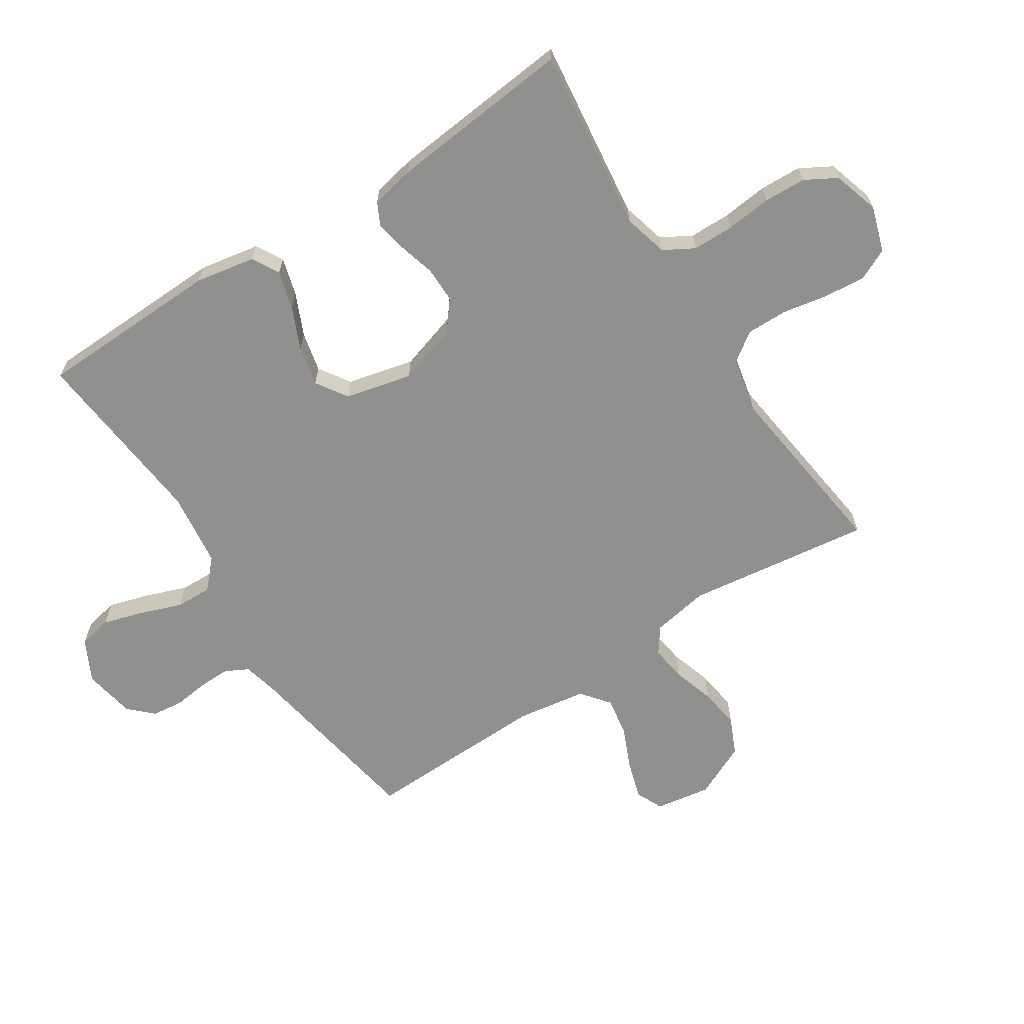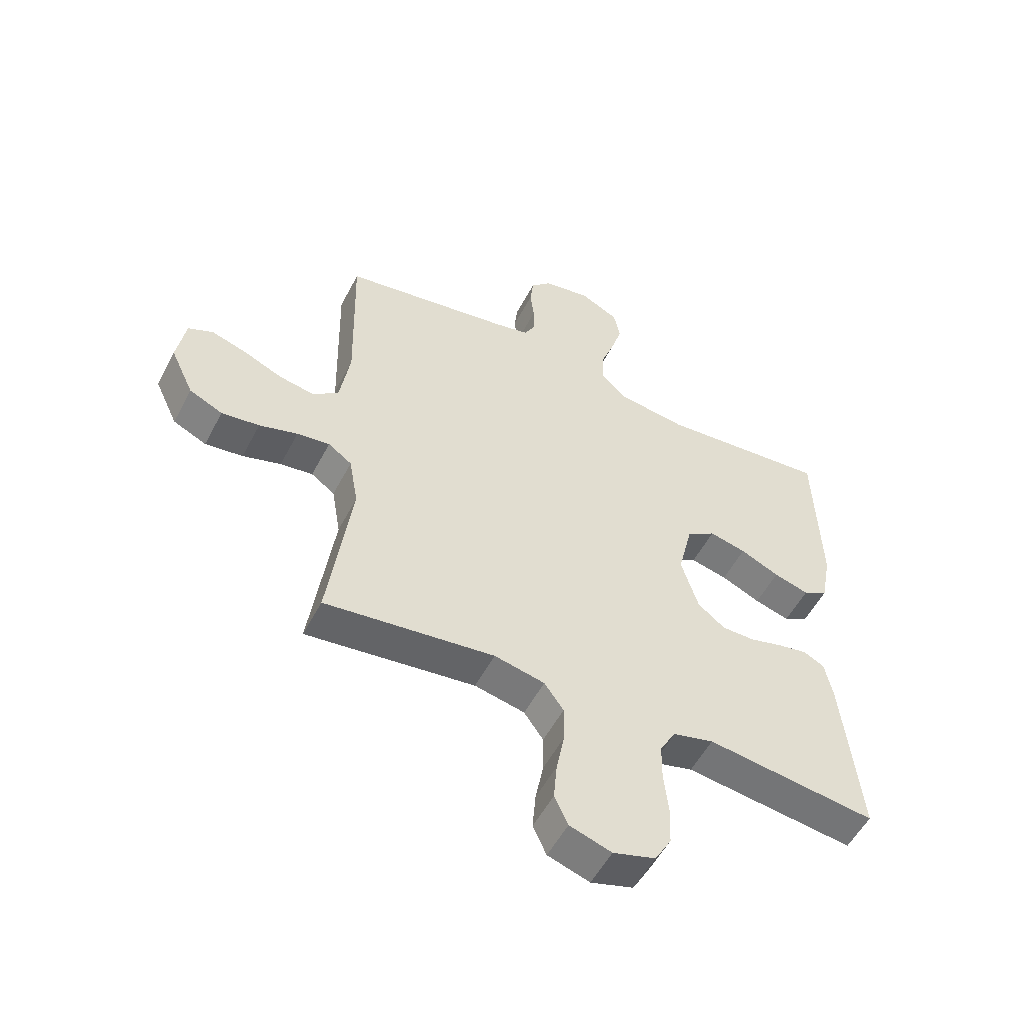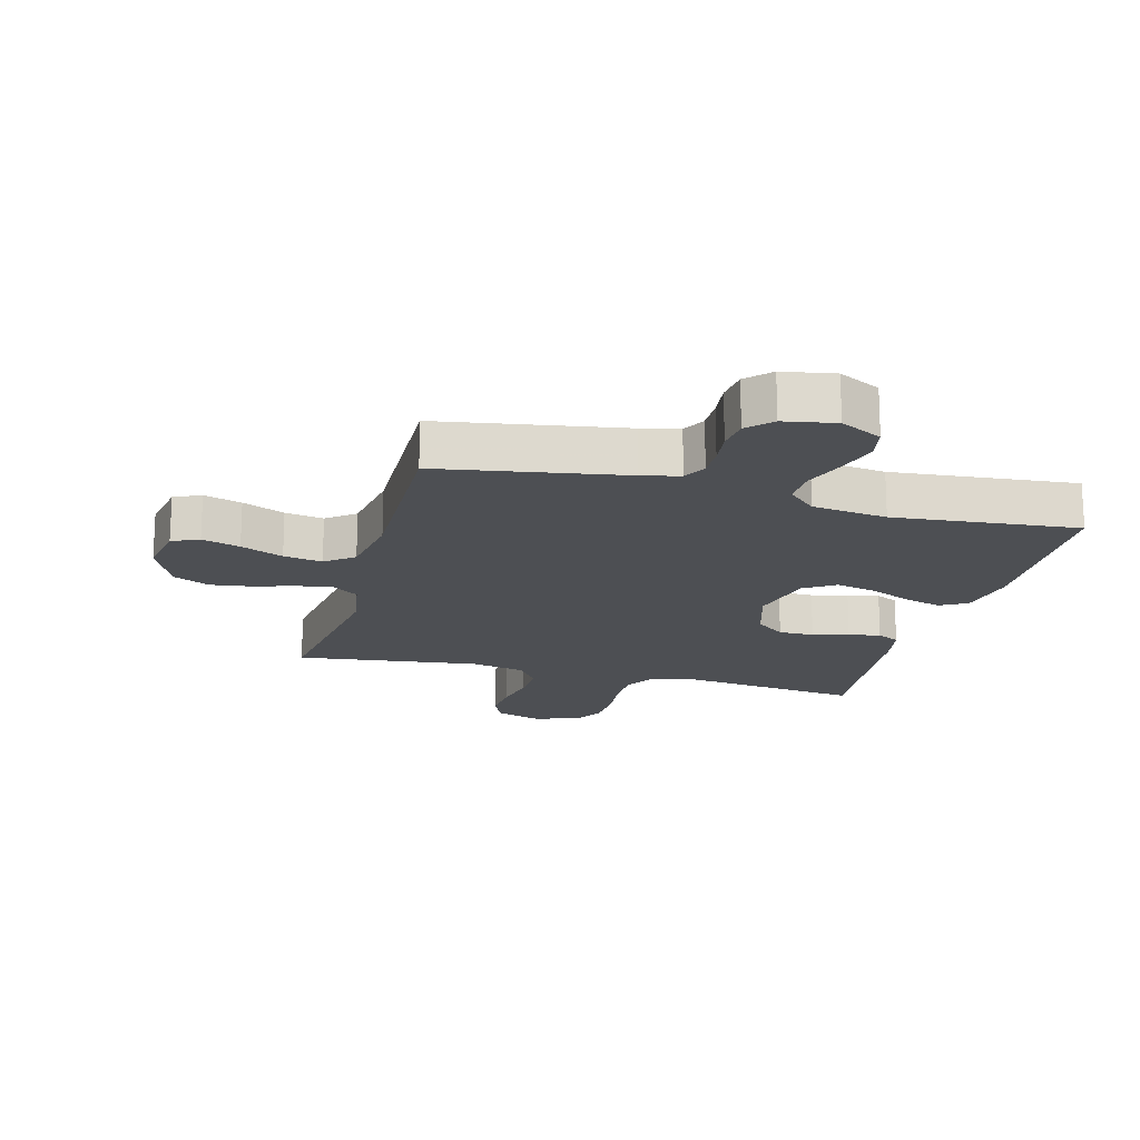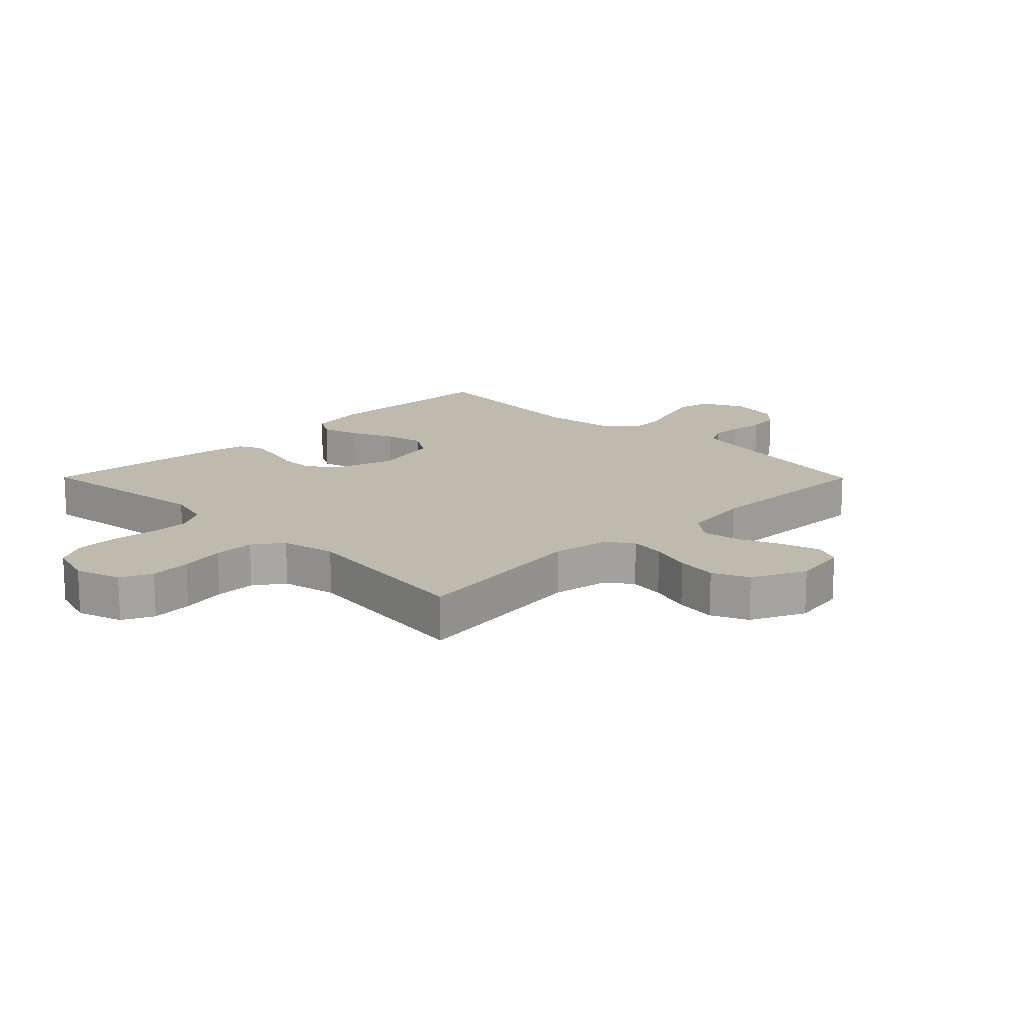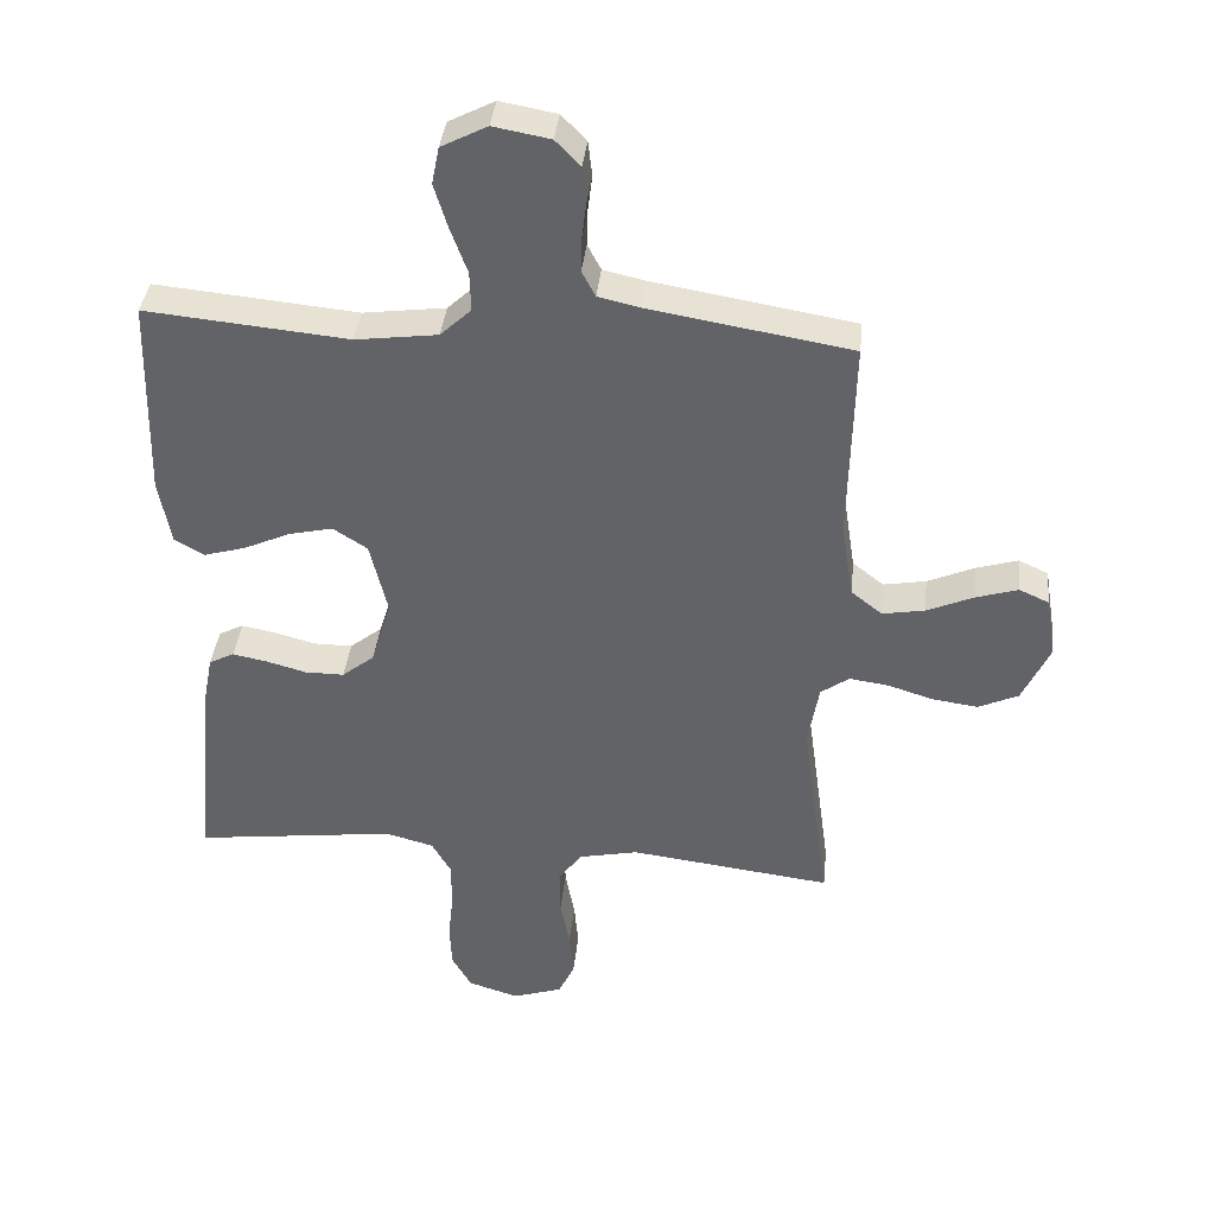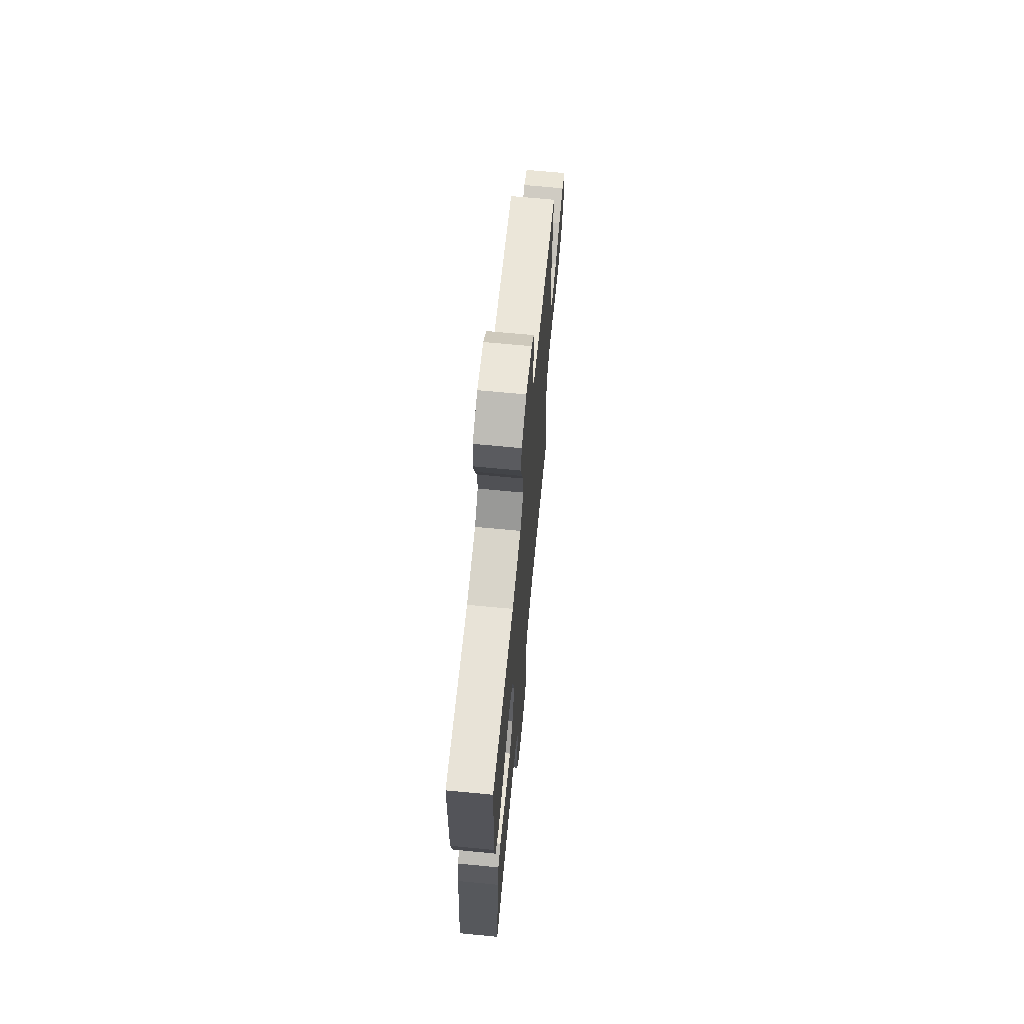
<metadata>
{"format":"obj","ext":"obj","renderer":"f3d","projection":"perspective","resolution":1024,"background":"white","views":[{"elev":-65.6,"azim":123.1,"up":"+Y"},{"elev":-54.0,"azim":-27.2,"up":"+Z"},{"elev":-17.6,"azim":-15.0,"up":"+Y"},{"elev":15.7,"azim":-134.8,"up":"+Y"},{"elev":38.3,"azim":-174.0,"up":"+Z"},{"elev":67.7,"azim":95.5,"up":"+Z"}]}
</metadata>
<code>
v 0.5 0.07 0.5
v 0.508 0.07 0.2
v 0.49 0.07 0.103
v 0.446 0.07 0.078
v 0.384 0.07 0.096
v 0.315 0.07 0.127
v 0.25 0.07 0.142
v 0.199 0.07 0.109
v 0.173 0.07 0
v 0.203 0.07 -0.098
v 0.251 0.07 -0.136
v 0.309 0.07 -0.136
v 0.368 0.07 -0.12
v 0.42 0.07 -0.11
v 0.457 0.07 -0.129
v 0.471 0.07 -0.2
v 0.5 0.07 -0.5
v 0.2 0.07 -0.462
v 0.128 0.07 -0.481
v 0.1 0.07 -0.53
v 0.099 0.07 -0.597
v 0.107 0.07 -0.671
v 0.104 0.07 -0.739
v 0.075 0.07 -0.79
v 0 0.07 -0.813
v -0.074 0.07 -0.789
v -0.098 0.07 -0.738
v -0.092 0.07 -0.67
v -0.078 0.07 -0.597
v -0.077 0.07 -0.53
v -0.111 0.07 -0.482
v -0.2 0.07 -0.463
v -0.5 0.07 -0.5
v -0.459 0.07 -0.2
v -0.475 0.07 -0.107
v -0.517 0.07 -0.077
v -0.575 0.07 -0.085
v -0.643 0.07 -0.106
v -0.71 0.07 -0.115
v -0.769 0.07 -0.088
v -0.81 0.07 0
v -0.795 0.07 0.09
v -0.751 0.07 0.11
v -0.689 0.07 0.091
v -0.62 0.07 0.061
v -0.557 0.07 0.05
v -0.511 0.07 0.086
v -0.493 0.07 0.2
v -0.5 0.07 0.5
v -0.2 0.07 0.55
v -0.139 0.07 0.564
v -0.119 0.07 0.602
v -0.12 0.07 0.653
v -0.127 0.07 0.709
v -0.121 0.07 0.761
v -0.084 0.07 0.799
v 0 0.07 0.814
v 0.068 0.07 0.779
v 0.079 0.07 0.724
v 0.059 0.07 0.658
v 0.034 0.07 0.59
v 0.032 0.07 0.531
v 0.078 0.07 0.488
v 0.2 0.07 0.472
v 0.5 0 0.5
v 0.508 0 0.2
v 0.49 0 0.103
v 0.446 0 0.078
v 0.384 0 0.096
v 0.315 0 0.127
v 0.25 0 0.142
v 0.199 0 0.109
v 0.173 0 0
v 0.203 0 -0.098
v 0.251 0 -0.136
v 0.309 0 -0.136
v 0.368 0 -0.12
v 0.42 0 -0.11
v 0.457 0 -0.129
v 0.471 0 -0.2
v 0.5 0 -0.5
v 0.2 0 -0.462
v 0.128 0 -0.481
v 0.1 0 -0.53
v 0.099 0 -0.597
v 0.107 0 -0.671
v 0.104 0 -0.739
v 0.075 0 -0.79
v 0 0 -0.813
v -0.074 0 -0.789
v -0.098 0 -0.738
v -0.092 0 -0.67
v -0.078 0 -0.597
v -0.077 0 -0.53
v -0.111 0 -0.482
v -0.2 0 -0.463
v -0.5 0 -0.5
v -0.459 0 -0.2
v -0.475 0 -0.107
v -0.517 0 -0.077
v -0.575 0 -0.085
v -0.643 0 -0.106
v -0.71 0 -0.115
v -0.769 0 -0.088
v -0.81 0 0
v -0.795 0 0.09
v -0.751 0 0.11
v -0.689 0 0.091
v -0.62 0 0.061
v -0.557 0 0.05
v -0.511 0 0.086
v -0.493 0 0.2
v -0.5 0 0.5
v -0.2 0 0.55
v -0.139 0 0.564
v -0.119 0 0.602
v -0.12 0 0.653
v -0.127 0 0.709
v -0.121 0 0.761
v -0.084 0 0.799
v 0 0 0.814
v 0.068 0 0.779
v 0.079 0 0.724
v 0.059 0 0.658
v 0.034 0 0.59
v 0.032 0 0.531
v 0.078 0 0.488
v 0.2 0 0.472
f 59 60 61
f 58 59 61
f 57 58 61
f 56 57 61
f 55 56 61
f 54 55 61
f 53 54 61
f 52 53 61 62
f 51 52 62 63
f 48 49 50
f 50 51 63
f 48 50 63
f 47 48 63
f 43 44 45
f 42 43 45
f 41 42 45
f 40 41 45
f 39 40 45
f 38 39 45
f 37 38 45
f 36 37 45 46
f 47 63 64
f 46 47 64
f 36 46 64
f 35 36 64
f 27 28 29
f 26 27 29
f 25 26 29
f 24 25 29
f 23 24 29
f 22 23 29
f 21 22 29
f 20 21 29 30
f 19 20 30 31
f 16 17 18
f 15 16 18
f 14 15 18
f 13 14 18
f 12 13 18
f 19 31 32
f 18 19 32
f 12 18 32
f 11 12 32
f 4 5 6
f 3 4 6
f 2 3 6
f 1 2 6
f 64 1 6
f 64 6 7
f 64 7 8
f 35 64 8
f 34 35 8
f 32 33 34
f 11 32 34
f 10 11 34
f 9 10 34
f 8 9 34
f 125 124 123
f 125 123 122
f 125 122 121
f 125 121 120
f 125 120 119
f 125 119 118
f 125 118 117
f 126 125 117 116
f 127 126 116 115
f 114 113 112
f 127 115 114
f 127 114 112
f 127 112 111
f 109 108 107
f 109 107 106
f 109 106 105
f 109 105 104
f 109 104 103
f 109 103 102
f 109 102 101
f 110 109 101 100
f 128 127 111
f 128 111 110
f 128 110 100
f 128 100 99
f 93 92 91
f 93 91 90
f 93 90 89
f 93 89 88
f 93 88 87
f 93 87 86
f 93 86 85
f 94 93 85 84
f 95 94 84 83
f 82 81 80
f 82 80 79
f 82 79 78
f 82 78 77
f 82 77 76
f 96 95 83
f 96 83 82
f 96 82 76
f 96 76 75
f 70 69 68
f 70 68 67
f 70 67 66
f 70 66 65
f 70 65 128
f 71 70 128
f 72 71 128
f 72 128 99
f 72 99 98
f 98 97 96
f 98 96 75
f 98 75 74
f 98 74 73
f 98 73 72
f 1 65 66 2
f 2 66 67 3
f 3 67 68 4
f 4 68 69 5
f 5 69 70 6
f 6 70 71 7
f 7 71 72 8
f 8 72 73 9
f 9 73 74 10
f 10 74 75 11
f 11 75 76 12
f 12 76 77 13
f 13 77 78 14
f 14 78 79 15
f 15 79 80 16
f 16 80 81 17
f 17 81 82 18
f 18 82 83 19
f 19 83 84 20
f 20 84 85 21
f 21 85 86 22
f 22 86 87 23
f 23 87 88 24
f 24 88 89 25
f 25 89 90 26
f 26 90 91 27
f 27 91 92 28
f 28 92 93 29
f 29 93 94 30
f 30 94 95 31
f 31 95 96 32
f 32 96 97 33
f 33 97 98 34
f 34 98 99 35
f 35 99 100 36
f 36 100 101 37
f 37 101 102 38
f 38 102 103 39
f 39 103 104 40
f 40 104 105 41
f 41 105 106 42
f 42 106 107 43
f 43 107 108 44
f 44 108 109 45
f 45 109 110 46
f 46 110 111 47
f 47 111 112 48
f 48 112 113 49
f 49 113 114 50
f 50 114 115 51
f 51 115 116 52
f 52 116 117 53
f 53 117 118 54
f 54 118 119 55
f 55 119 120 56
f 56 120 121 57
f 57 121 122 58
f 58 122 123 59
f 59 123 124 60
f 60 124 125 61
f 61 125 126 62
f 62 126 127 63
f 63 127 128 64
f 64 128 65 1

</code>
